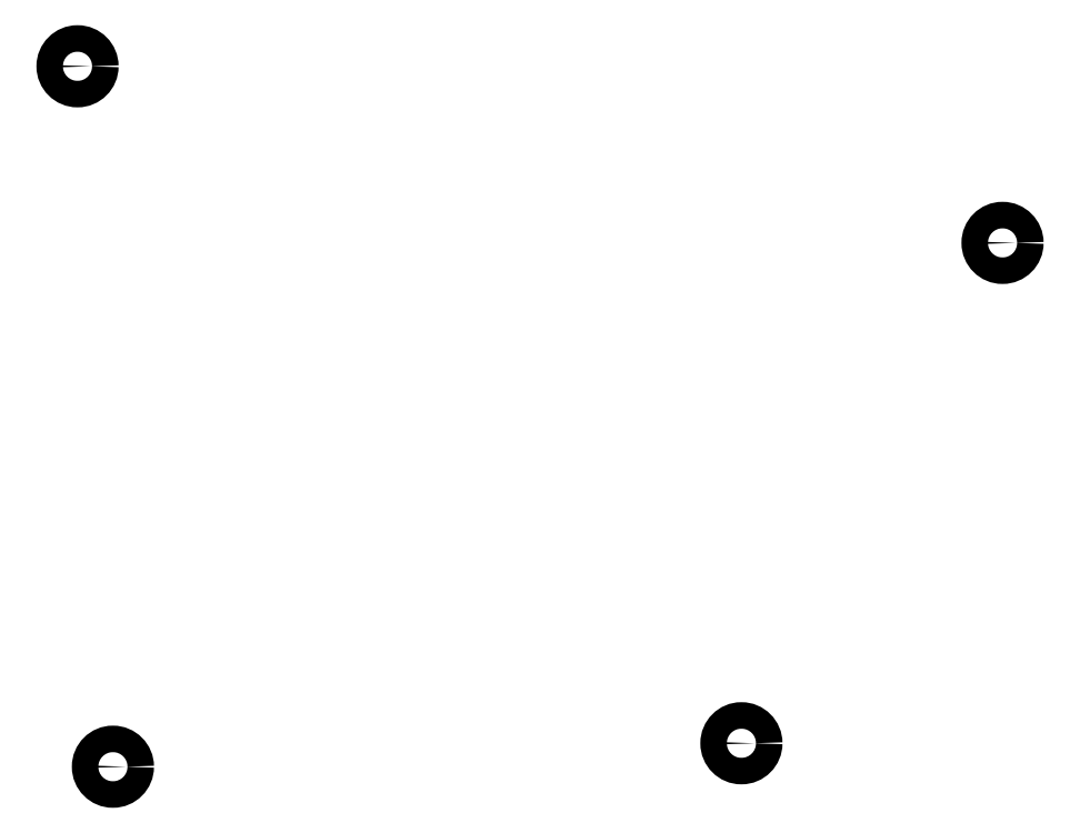
<metadata>
{"format":"dxf","ext":"dxf","renderer":"ezdxf+matplotlib","layout":"modelspace","background":"white","min_lineweight":24,"dpi":150}
</metadata>
<code>
0
SECTION
2
ENTITIES
0
CIRCLE
8
0
10
124
20
-32.44
40
1.5
0
CIRCLE
8
0
10
128
20
-111.6
40
1.5
0
CIRCLE
8
0
10
199
20
-109
40
1.5
0
CIRCLE
8
0
10
228.5
20
-52.4
40
1.5
0
ENDSEC
0
EOF

</code>
